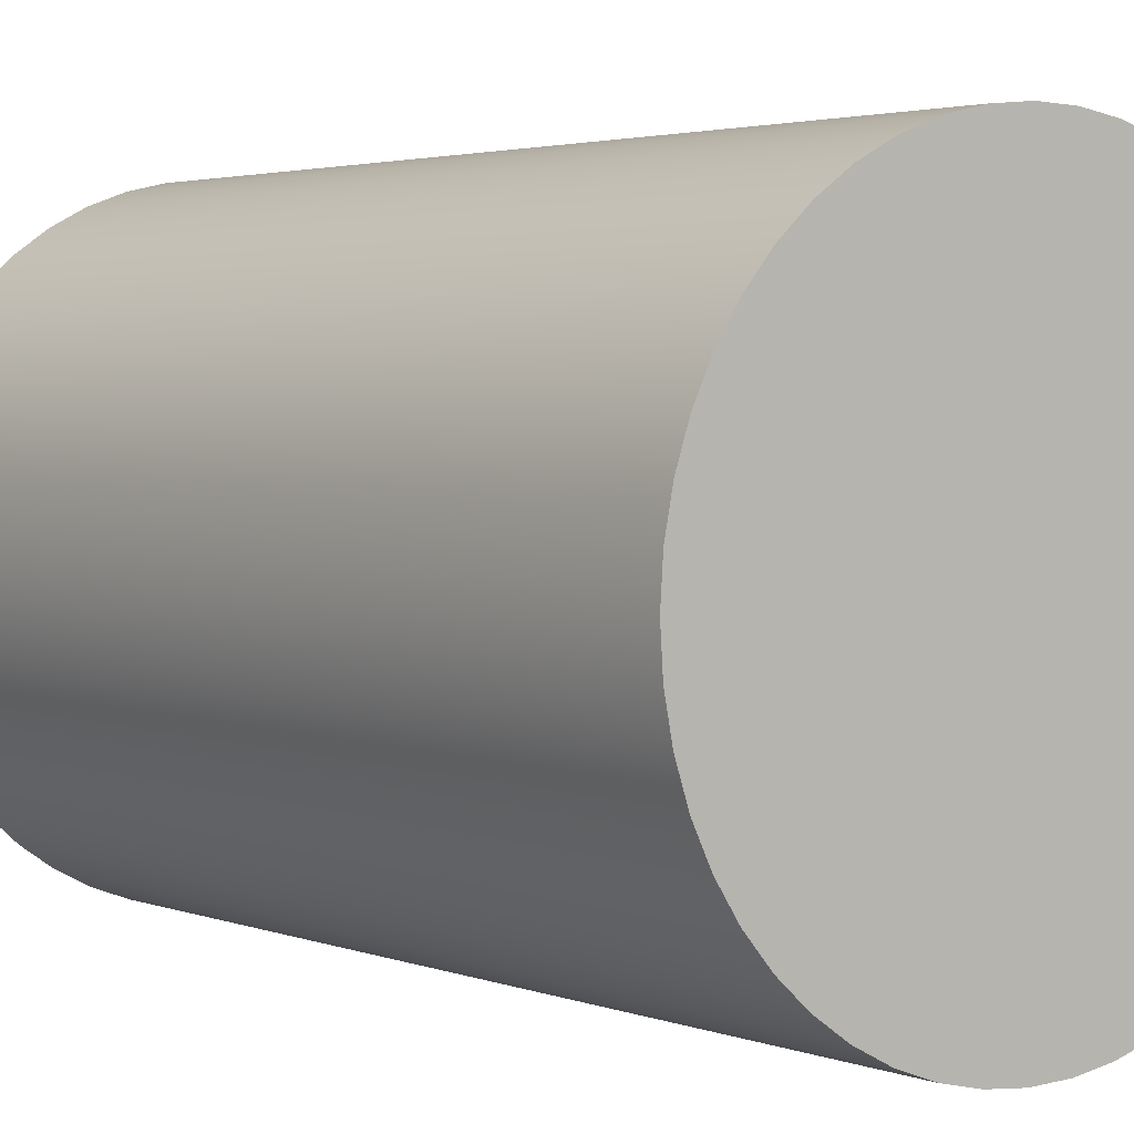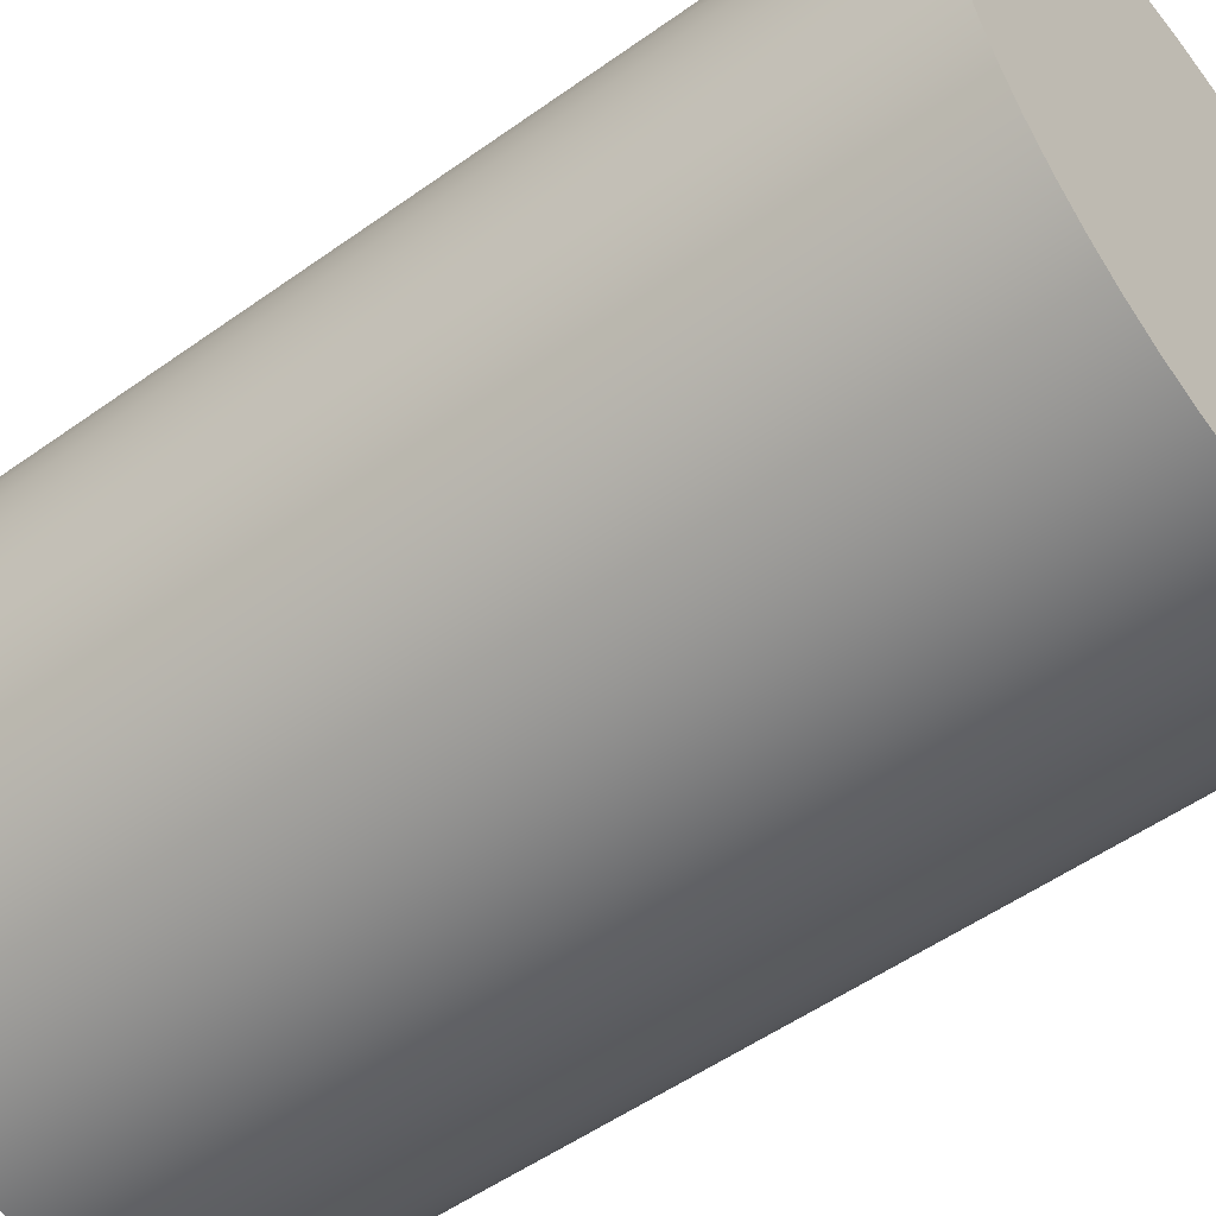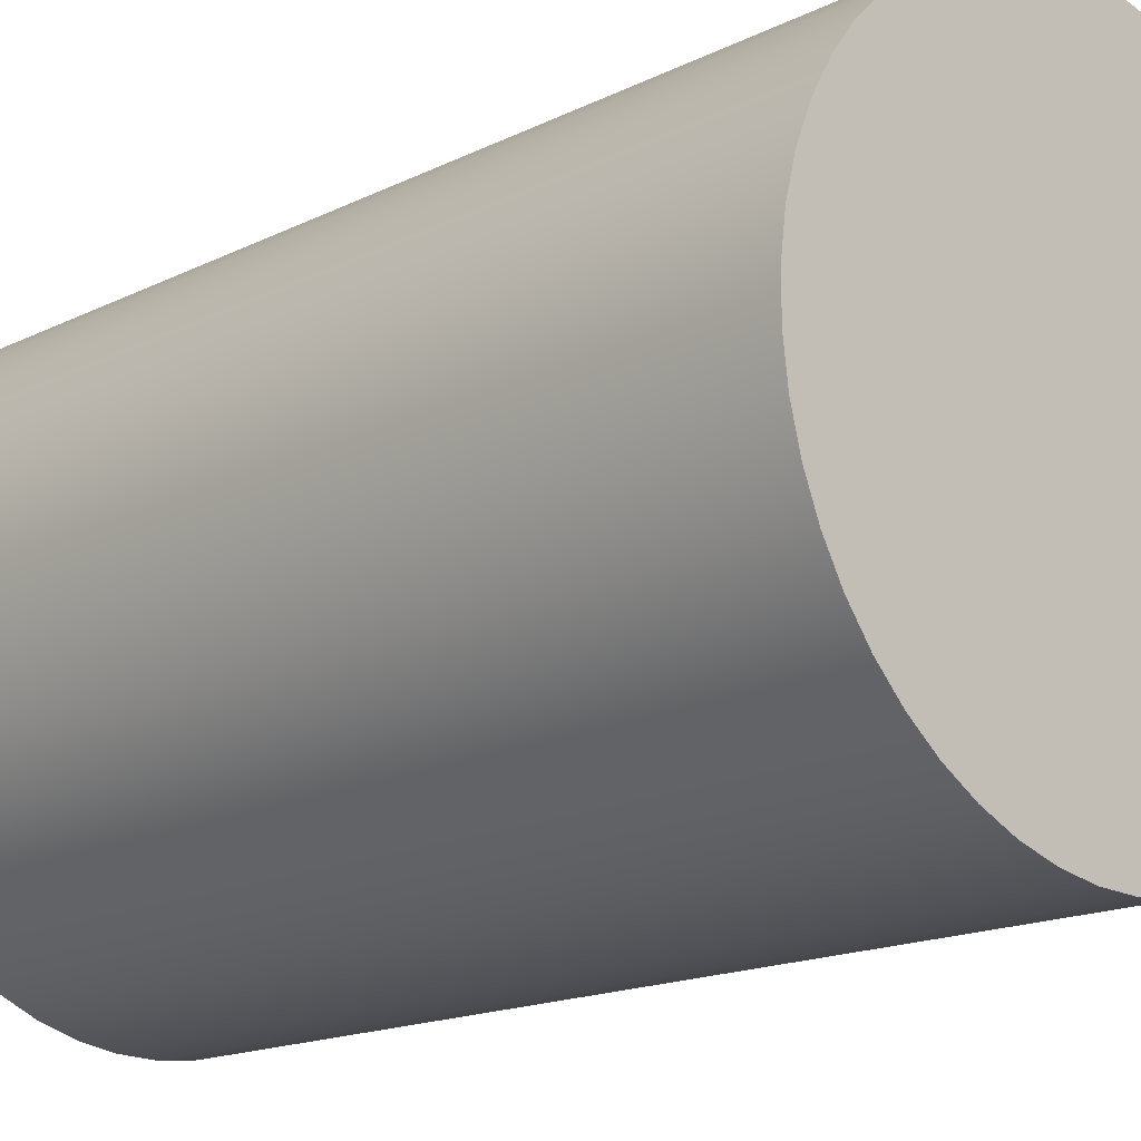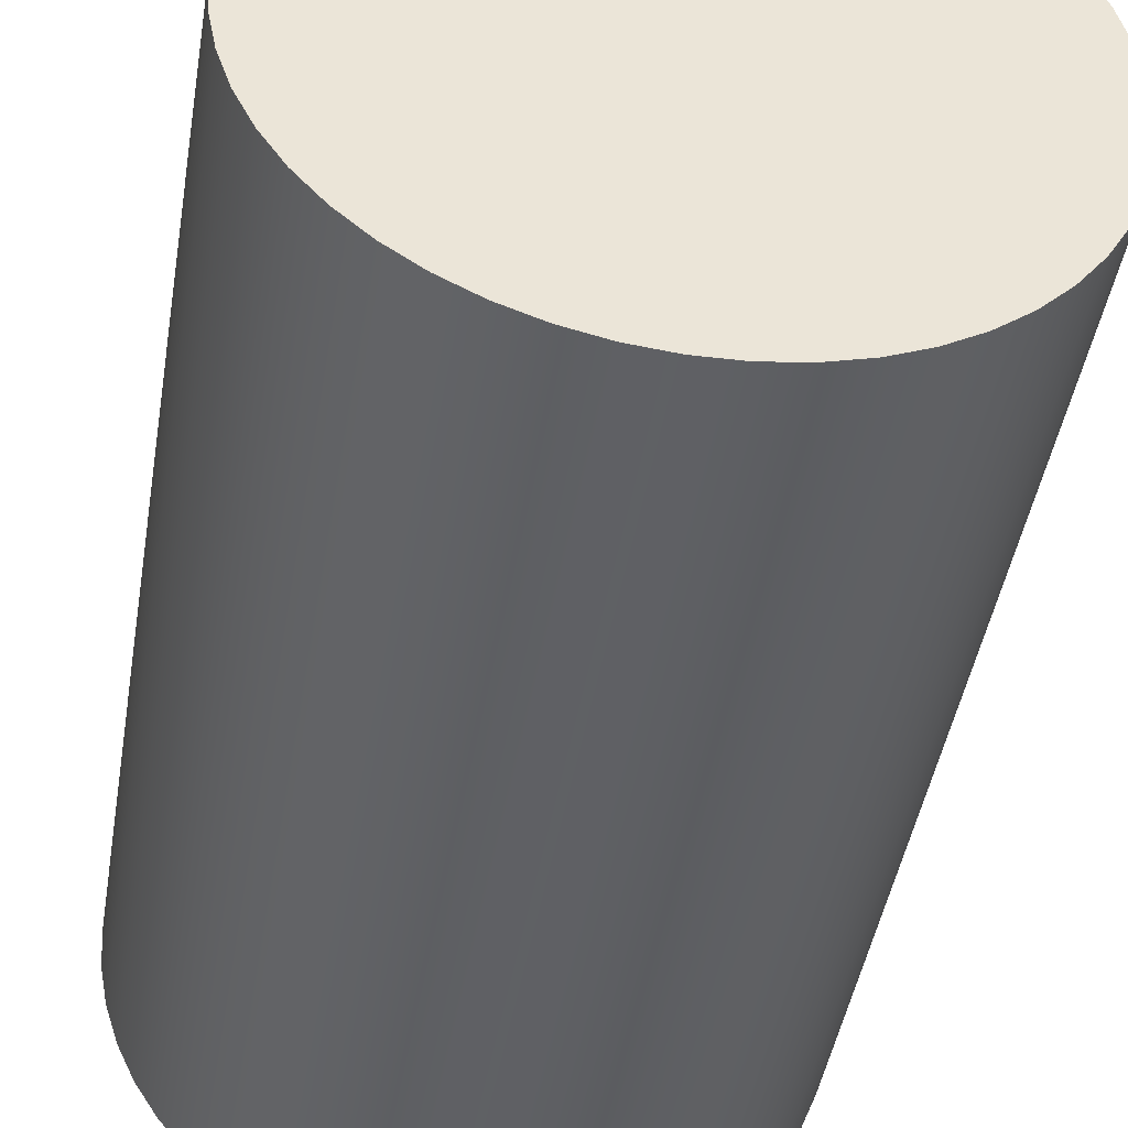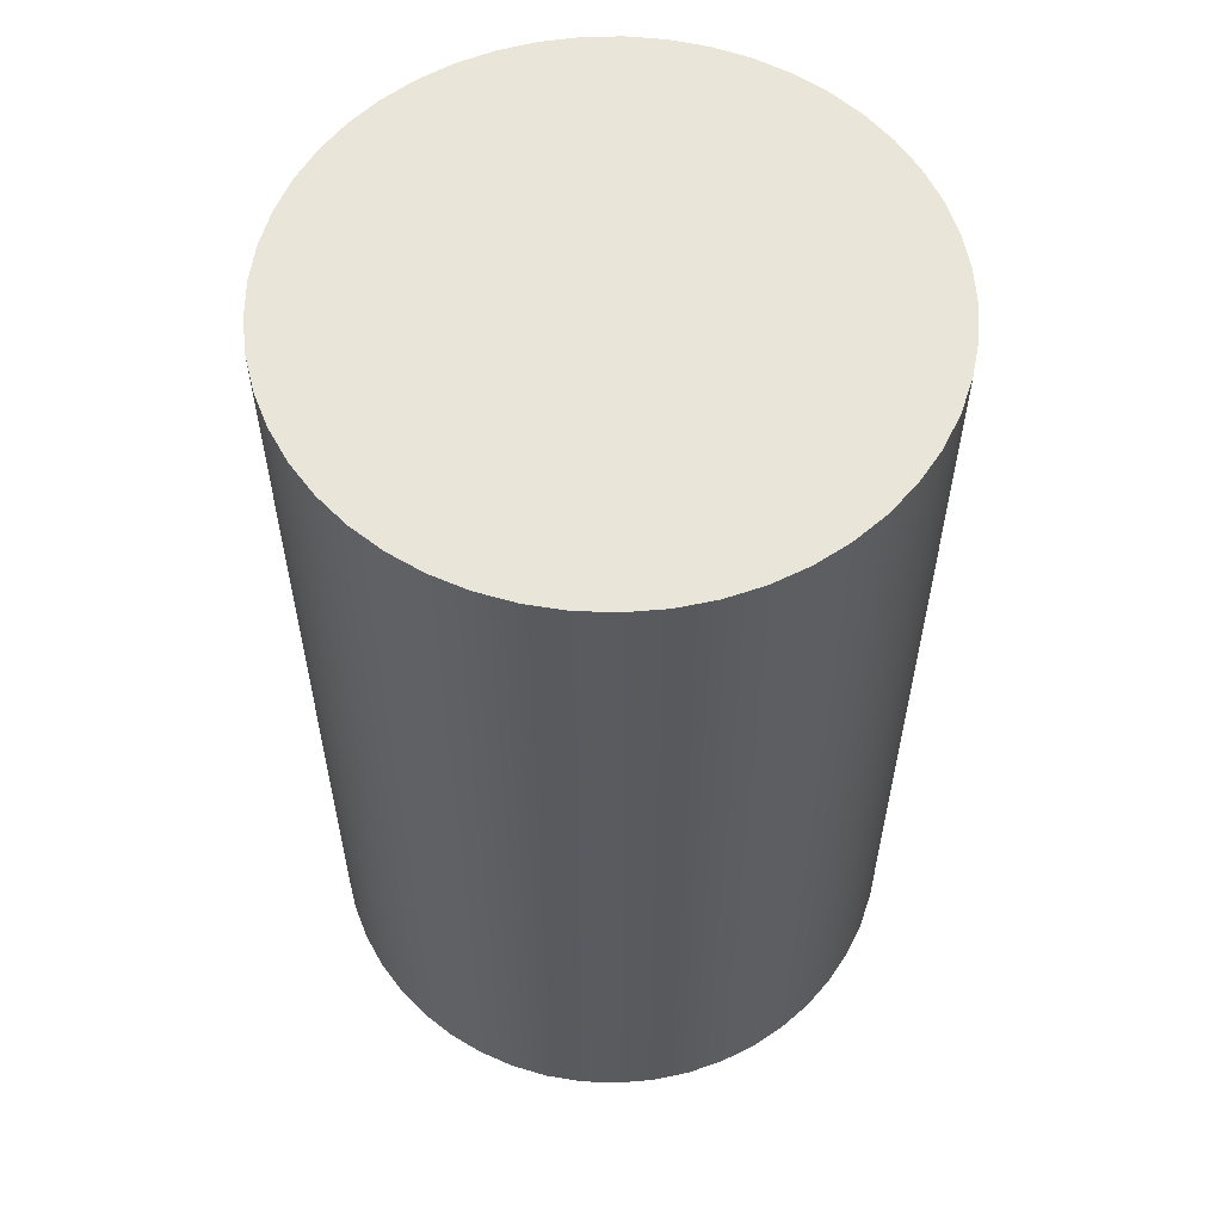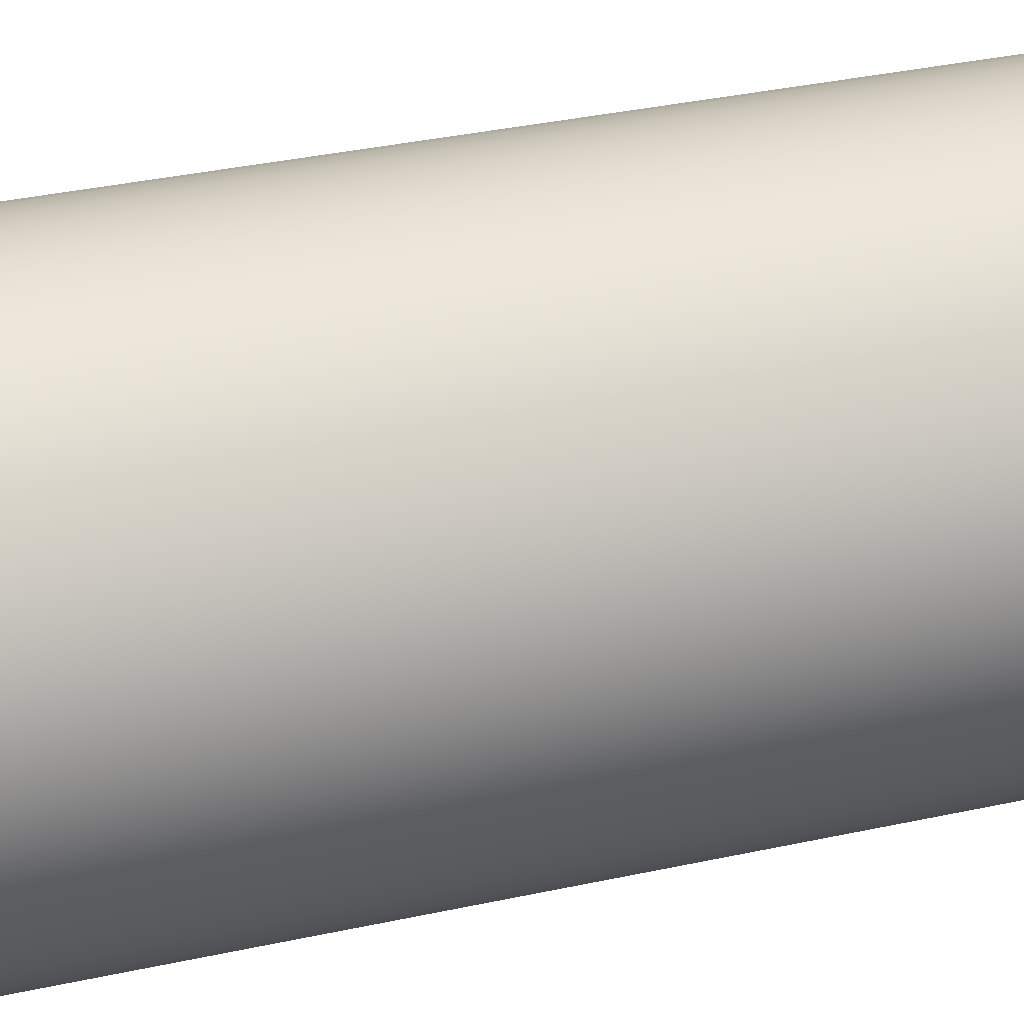
<metadata>
{"format":"obj","ext":"obj","renderer":"f3d","projection":"perspective","resolution":1024,"background":"white","views":[{"elev":2.8,"azim":-37.6,"up":"+Z"},{"elev":-52.6,"azim":-52.4,"up":"+Z"},{"elev":-16.3,"azim":135.5,"up":"+Z"},{"elev":-44.8,"azim":-9.4,"up":"+Z"},{"elev":57.8,"azim":-47.3,"up":"+Y"},{"elev":41.6,"azim":-104.2,"up":"+Z"}]}
</metadata>
<code>
v -7.45 3 0.5
v -7.442 3 0.3785
v -7.419 3 0.259
v -7.381 3 0.1435
v -7.328 3 0.03382
v -7.261 3 -0.06821
v -7.182 3 -0.1609
v -7.092 3 -0.2427
v -6.992 3 -0.3124
v -6.885 3 -0.3687
v -6.77 3 -0.4107
v -6.652 3 -0.4378
v -6.53 3 -0.4495
v -6.409 3 -0.4456
v -6.289 3 -0.4262
v -6.172 3 -0.3915
v -6.061 3 -0.3423
v -5.956 3 -0.2792
v -5.861 3 -0.2033
v -5.777 3 -0.1158
v -5.704 3 -0.01826
v -5.644 3 0.08781
v -5.598 3 0.2006
v -5.568 3 0.3184
v -5.552 3 0.4391
v -5.552 3 0.5609
v -5.568 3 0.6816
v -5.598 3 0.7994
v -5.644 3 0.9122
v -5.704 3 1.018
v -5.777 3 1.116
v -5.861 3 1.203
v -5.956 3 1.279
v -6.061 3 1.342
v -6.172 3 1.392
v -6.289 3 1.426
v -6.409 3 1.446
v -6.53 3 1.45
v -6.652 3 1.438
v -6.77 3 1.411
v -6.885 3 1.369
v -6.992 3 1.312
v -7.092 3 1.243
v -7.182 3 1.161
v -7.261 3 1.068
v -7.328 3 0.9662
v -7.381 3 0.8565
v -7.419 3 0.741
v -7.442 3 0.6215
v -7.45 0 0.5
v -7.442 0 0.6215
v -7.419 0 0.741
v -7.381 0 0.8565
v -7.328 0 0.9662
v -7.261 0 1.068
v -7.182 0 1.161
v -7.092 0 1.243
v -6.992 0 1.312
v -6.885 0 1.369
v -6.77 0 1.411
v -6.652 0 1.438
v -6.53 0 1.45
v -6.409 0 1.446
v -6.289 0 1.426
v -6.172 0 1.392
v -6.061 0 1.342
v -5.956 0 1.279
v -5.861 0 1.203
v -5.777 0 1.116
v -5.704 0 1.018
v -5.644 0 0.9122
v -5.598 0 0.7994
v -5.568 0 0.6816
v -5.552 0 0.5609
v -5.552 0 0.4391
v -5.568 0 0.3184
v -5.598 0 0.2006
v -5.644 0 0.08781
v -5.704 0 -0.01826
v -5.777 0 -0.1158
v -5.861 0 -0.2033
v -5.956 0 -0.2792
v -6.061 0 -0.3423
v -6.172 0 -0.3915
v -6.289 0 -0.4262
v -6.409 0 -0.4456
v -6.53 0 -0.4495
v -6.652 0 -0.4378
v -6.77 0 -0.4107
v -6.885 0 -0.3687
v -6.992 0 -0.3124
v -7.092 0 -0.2427
v -7.182 0 -0.1609
v -7.261 0 -0.06821
v -7.328 0 0.03382
v -7.381 0 0.1435
v -7.419 0 0.259
v -7.442 0 0.3785
v -7.45 0 0.5
v -7.45 3 0.5
v -7.45 3 0.5
v -7.442 3 0.6215
v -7.419 3 0.741
v -7.381 3 0.8565
v -7.328 3 0.9662
v -7.261 3 1.068
v -7.182 3 1.161
v -7.092 3 1.243
v -6.992 3 1.312
v -6.885 3 1.369
v -6.77 3 1.411
v -6.652 3 1.438
v -6.53 3 1.45
v -6.409 3 1.446
v -6.289 3 1.426
v -6.172 3 1.392
v -6.061 3 1.342
v -5.956 3 1.279
v -5.861 3 1.203
v -5.777 3 1.116
v -5.704 3 1.018
v -5.644 3 0.9122
v -5.598 3 0.7994
v -5.568 3 0.6816
v -5.552 3 0.5609
v -5.552 3 0.4391
v -5.568 3 0.3184
v -5.598 3 0.2006
v -5.644 3 0.08781
v -5.704 3 -0.01826
v -5.777 3 -0.1158
v -5.861 3 -0.2033
v -5.956 3 -0.2792
v -6.061 3 -0.3423
v -6.172 3 -0.3915
v -6.289 3 -0.4262
v -6.409 3 -0.4456
v -6.53 3 -0.4495
v -6.652 3 -0.4378
v -6.77 3 -0.4107
v -6.885 3 -0.3687
v -6.992 3 -0.3124
v -7.092 3 -0.2427
v -7.182 3 -0.1609
v -7.261 3 -0.06821
v -7.328 3 0.03382
v -7.381 3 0.1435
v -7.419 3 0.259
v -7.442 3 0.3785
v -7.45 0 0.5
v -7.442 0 0.3785
v -7.419 0 0.259
v -7.381 0 0.1435
v -7.328 0 0.03382
v -7.261 0 -0.06821
v -7.182 0 -0.1609
v -7.092 0 -0.2427
v -6.992 0 -0.3124
v -6.885 0 -0.3687
v -6.77 0 -0.4107
v -6.652 0 -0.4378
v -6.53 0 -0.4495
v -6.409 0 -0.4456
v -6.289 0 -0.4262
v -6.172 0 -0.3915
v -6.061 0 -0.3423
v -5.956 0 -0.2792
v -5.861 0 -0.2033
v -5.777 0 -0.1158
v -5.704 0 -0.01826
v -5.644 0 0.08781
v -5.598 0 0.2006
v -5.568 0 0.3184
v -5.552 0 0.4391
v -5.552 0 0.5609
v -5.568 0 0.6816
v -5.598 0 0.7994
v -5.644 0 0.9122
v -5.704 0 1.018
v -5.777 0 1.116
v -5.861 0 1.203
v -5.956 0 1.279
v -6.061 0 1.342
v -6.172 0 1.392
v -6.289 0 1.426
v -6.409 0 1.446
v -6.53 0 1.45
v -6.652 0 1.438
v -6.77 0 1.411
v -6.885 0 1.369
v -6.992 0 1.312
v -7.092 0 1.243
v -7.182 0 1.161
v -7.261 0 1.068
v -7.328 0 0.9662
v -7.381 0 0.8565
v -7.419 0 0.741
v -7.442 0 0.6215
g fc1b4e50-e303-11ea-960d-54bf646e7e1f
f 2 98 1
f 1 98 99
f 100 50 49
f 49 50 51
f 49 51 48
f 48 51 52
f 48 52 47
f 47 52 53
f 47 53 46
f 46 53 54
f 46 54 45
f 45 54 55
f 45 55 44
f 44 55 56
f 44 56 43
f 43 56 57
f 43 57 42
f 42 57 58
f 42 58 41
f 41 58 59
f 41 59 40
f 40 59 60
f 40 60 39
f 39 60 61
f 39 61 38
f 38 61 62
f 38 62 37
f 37 62 63
f 37 63 36
f 36 63 64
f 36 64 35
f 35 64 65
f 35 65 34
f 34 65 66
f 34 66 33
f 33 66 67
f 33 67 32
f 32 67 68
f 32 68 31
f 31 68 69
f 31 69 30
f 30 69 70
f 30 70 29
f 29 70 71
f 29 71 28
f 28 71 72
f 28 72 27
f 27 72 73
f 27 73 26
f 26 73 74
f 26 74 25
f 25 74 75
f 25 75 24
f 24 75 76
f 24 76 23
f 23 76 77
f 23 77 22
f 22 77 78
f 22 78 21
f 21 78 79
f 21 79 20
f 20 79 80
f 20 80 19
f 19 80 81
f 19 81 18
f 18 81 82
f 18 82 17
f 17 82 83
f 17 83 16
f 16 83 84
f 16 84 15
f 15 84 85
f 15 85 14
f 14 85 86
f 14 86 13
f 13 86 87
f 13 87 12
f 12 87 88
f 12 88 11
f 11 88 89
f 11 89 10
f 10 89 90
f 10 90 9
f 9 90 91
f 9 91 8
f 8 91 92
f 8 92 7
f 7 92 93
f 7 93 6
f 6 93 94
f 6 94 5
f 5 94 95
f 5 95 4
f 4 95 96
f 4 96 3
f 3 96 97
f 3 97 2
f 2 97 98
g fc1bc380-e303-11ea-a9ea-54bf646e7e1f
f 102 125 101
f 101 125 126
f 101 126 149
f 149 126 127
f 149 127 148
f 148 127 128
f 148 128 147
f 147 128 129
f 147 129 146
f 146 129 130
f 146 130 145
f 145 130 131
f 145 131 144
f 144 131 132
f 144 132 143
f 143 132 133
f 143 133 142
f 142 133 134
f 142 134 141
f 141 134 135
f 141 135 140
f 140 135 136
f 140 136 139
f 139 136 137
f 139 137 138
f 125 102 124
f 124 102 103
f 124 103 123
f 123 103 104
f 123 104 122
f 122 104 105
f 122 105 121
f 121 105 106
f 121 106 120
f 120 106 107
f 120 107 119
f 119 107 108
f 119 108 118
f 118 108 109
f 118 109 117
f 117 109 110
f 117 110 116
f 116 110 111
f 116 111 115
f 115 111 112
f 115 112 114
f 114 112 113
g fc1c1198-e303-11ea-b35d-54bf646e7e1f
f 151 174 150
f 150 174 175
f 150 175 198
f 198 175 176
f 198 176 197
f 197 176 177
f 197 177 196
f 196 177 178
f 196 178 195
f 195 178 179
f 195 179 194
f 194 179 180
f 194 180 193
f 193 180 181
f 193 181 192
f 192 181 182
f 192 182 191
f 191 182 183
f 191 183 190
f 190 183 184
f 190 184 189
f 189 184 185
f 189 185 188
f 188 185 186
f 188 186 187
f 174 151 173
f 173 151 152
f 173 152 172
f 172 152 153
f 172 153 171
f 171 153 154
f 171 154 170
f 170 154 155
f 170 155 169
f 169 155 156
f 169 156 168
f 168 156 157
f 168 157 167
f 167 157 158
f 167 158 166
f 166 158 159
f 166 159 165
f 165 159 160
f 165 160 164
f 164 160 161
f 164 161 163
f 163 161 162

</code>
